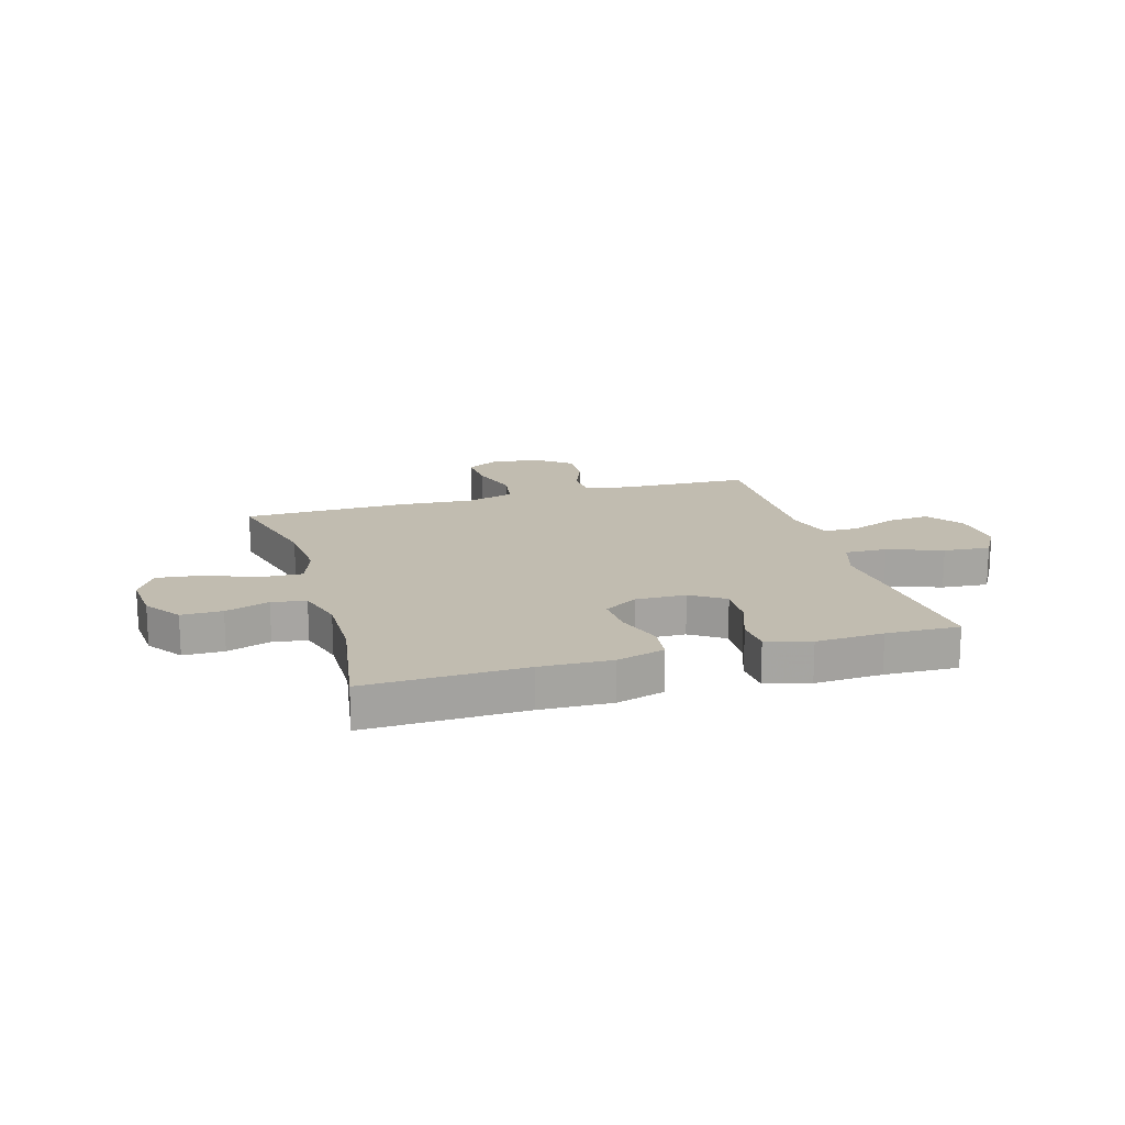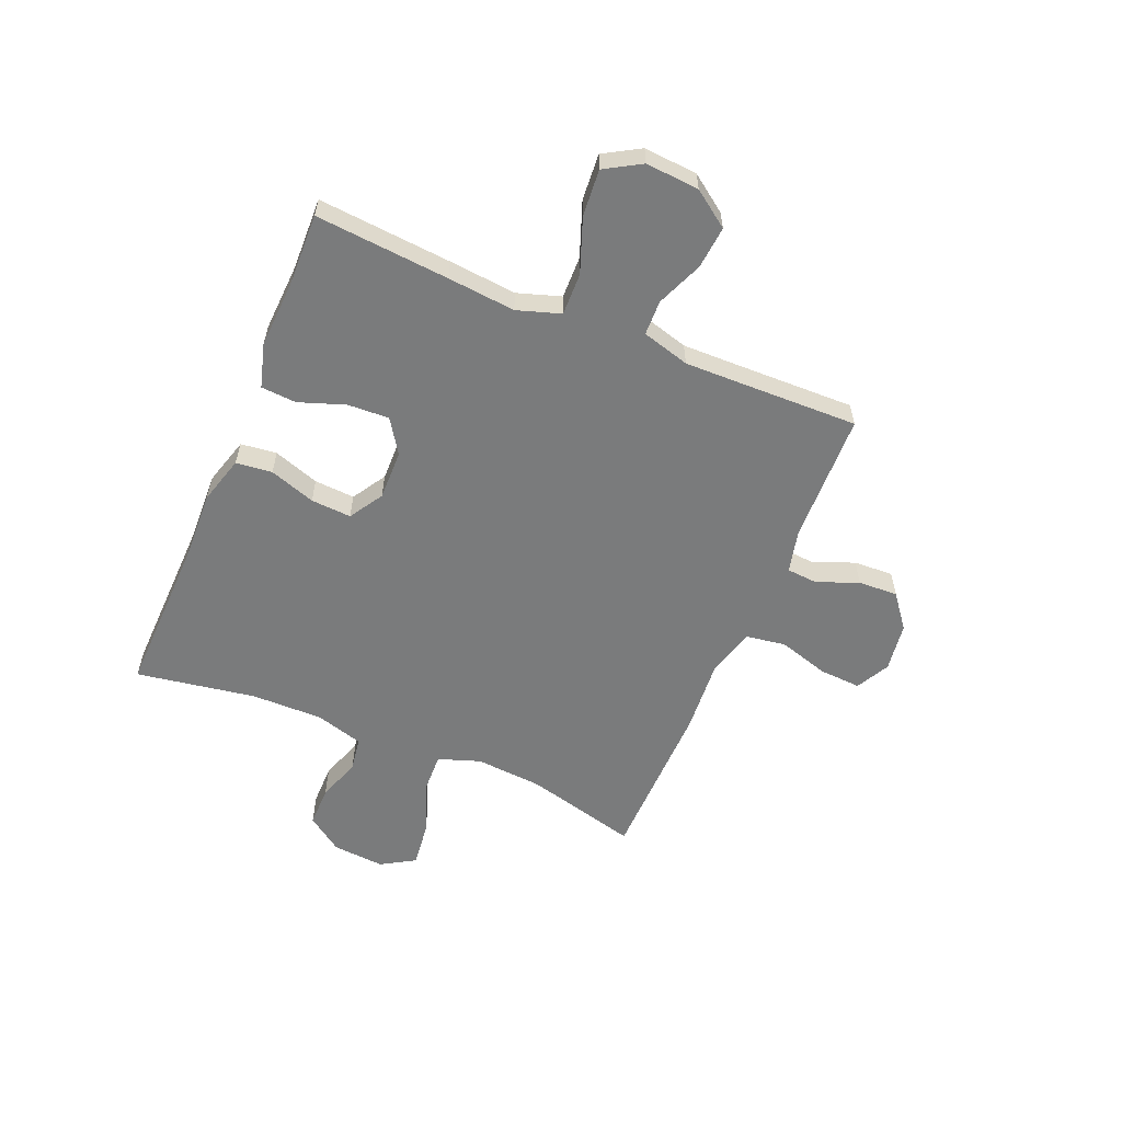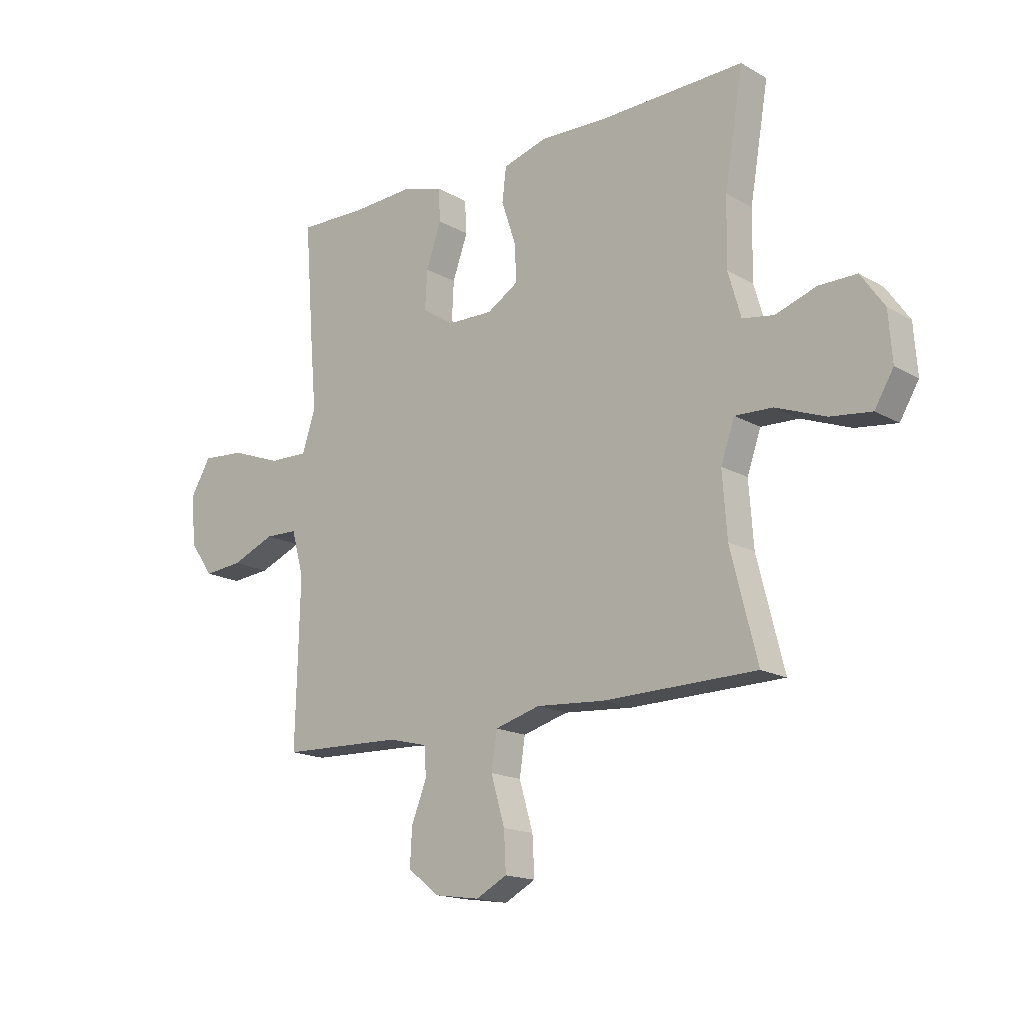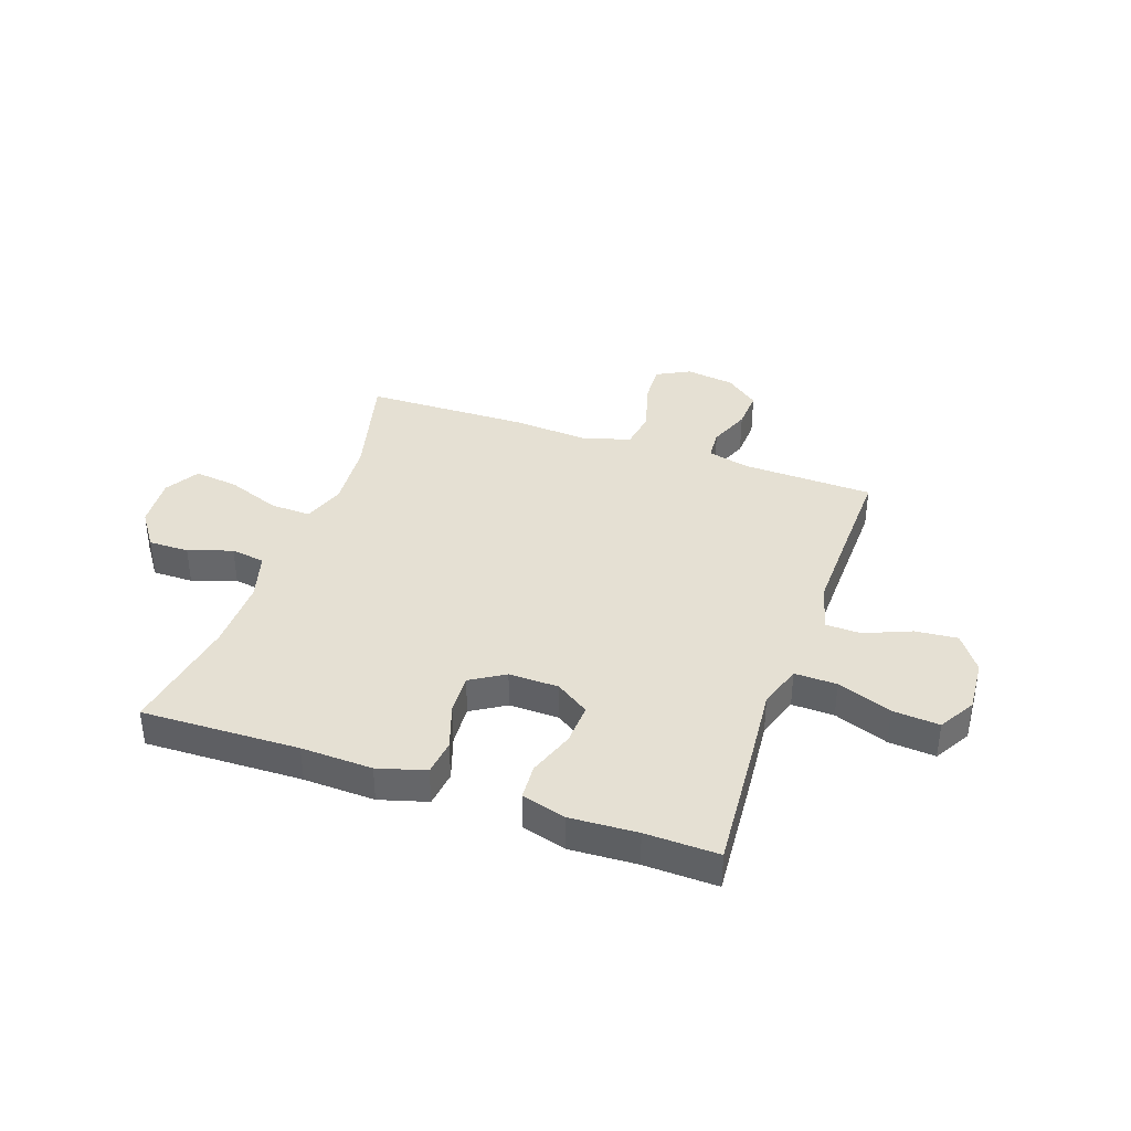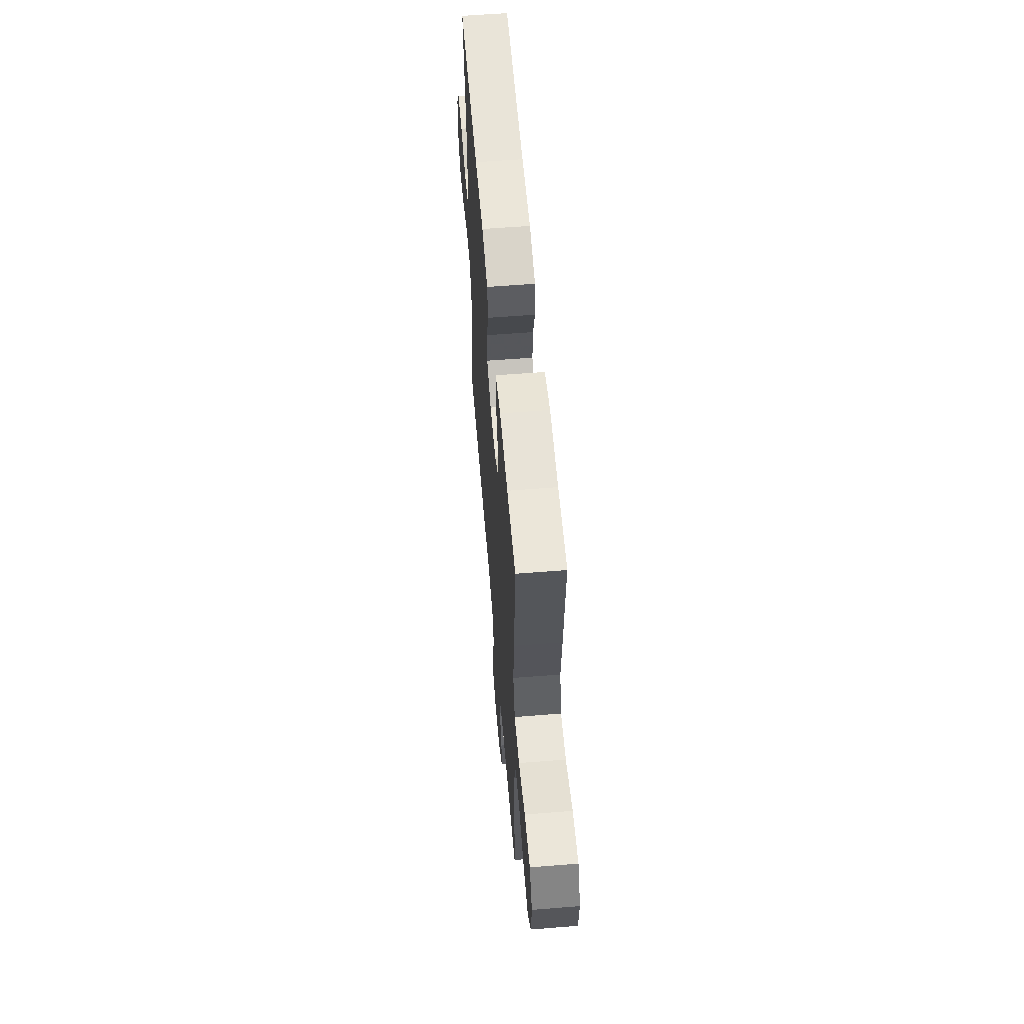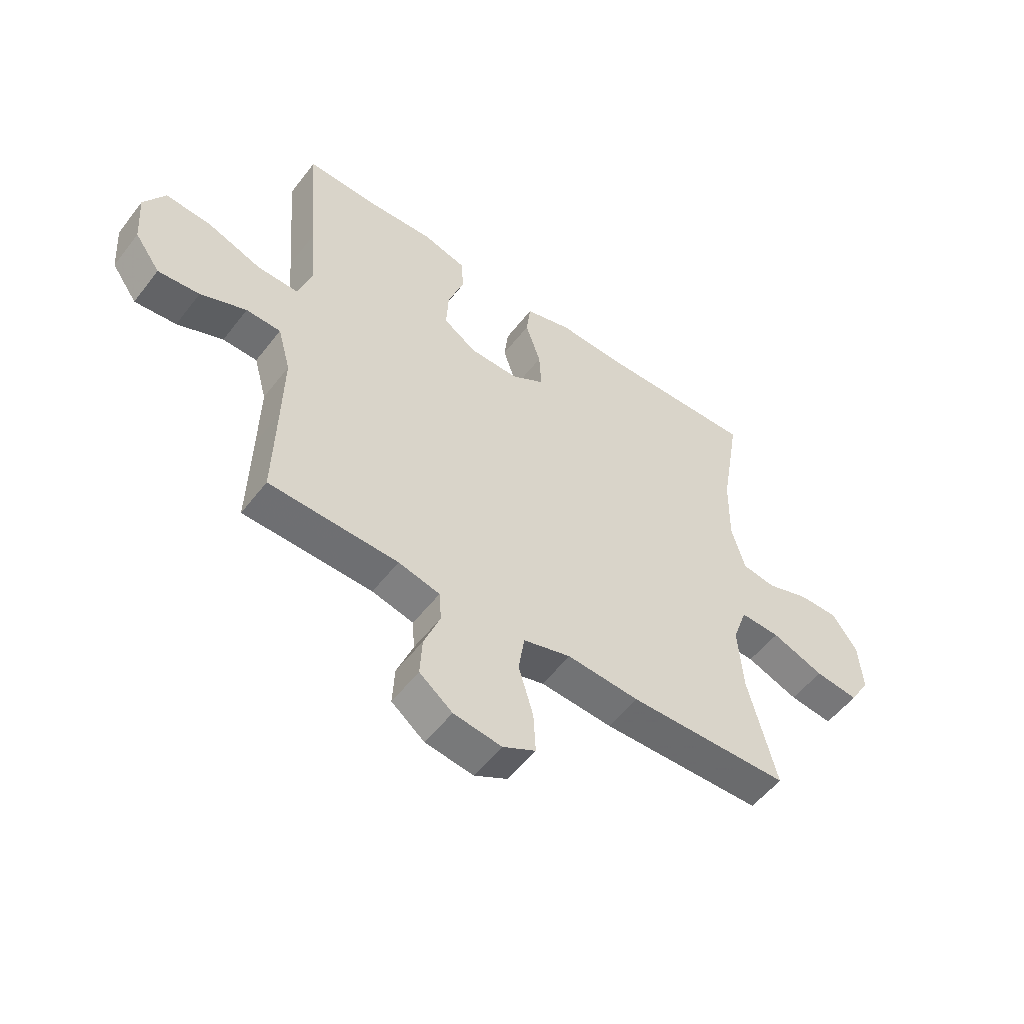
<metadata>
{"format":"obj","ext":"obj","renderer":"f3d","projection":"perspective","resolution":1024,"background":"white","views":[{"elev":16.5,"azim":-16.5,"up":"+Y"},{"elev":-58.3,"azim":67.1,"up":"+Y"},{"elev":-16.6,"azim":-138.9,"up":"+Z"},{"elev":37.9,"azim":19.1,"up":"+Y"},{"elev":59.2,"azim":85.3,"up":"+Z"},{"elev":-53.7,"azim":143.2,"up":"+Z"}]}
</metadata>
<code>
v 0.5 0.07 0.5
v 0.481 0.07 0.255
v 0.47 0.07 0.131
v 0.496 0.07 0.052
v 0.573 0.07 0.054
v 0.672 0.07 0.091
v 0.757 0.07 0.098
v 0.796 0.07 0.032
v 0.789 0.07 -0.066
v 0.742 0.07 -0.132
v 0.665 0.07 -0.125
v 0.58 0.07 -0.09
v 0.516 0.07 -0.092
v 0.492 0.07 -0.179
v 0.495 0.07 -0.312
v 0.5 0.07 -0.5
v 0.261 0.07 -0.508
v 0.184 0.07 -0.527
v 0.18 0.07 -0.583
v 0.21 0.07 -0.659
v 0.214 0.07 -0.731
v 0.153 0.07 -0.779
v 0.064 0.07 -0.792
v 0.003 0.07 -0.76
v 0.007 0.07 -0.684
v 0.034 0.07 -0.592
v 0.023 0.07 -0.52
v -0.066 0.07 -0.495
v -0.2 0.07 -0.505
v -0.5 0.07 -0.5
v -0.448 0.07 -0.293
v -0.439 0.07 -0.17
v -0.466 0.07 -0.093
v -0.54 0.07 -0.096
v -0.637 0.07 -0.133
v -0.718 0.07 -0.143
v -0.755 0.07 -0.081
v -0.748 0.07 0.014
v -0.702 0.07 0.08
v -0.628 0.07 0.08
v -0.548 0.07 0.053
v -0.486 0.07 0.063
v -0.461 0.07 0.15
v -0.463 0.07 0.282
v -0.5 0.07 0.5
v -0.213 0.07 0.493
v -0.083 0.07 0.498
v 0.004 0.07 0.473
v 0.012 0.07 0.407
v -0.016 0.07 0.323
v -0.02 0.07 0.249
v 0.042 0.07 0.211
v 0.133 0.07 0.213
v 0.194 0.07 0.254
v 0.19 0.07 0.33
v 0.16 0.07 0.414
v 0.164 0.07 0.479
v 0.244 0.07 0.502
v 0.367 0.07 0.496
v 0.5 0 0.5
v 0.481 0 0.255
v 0.47 0 0.131
v 0.496 0 0.052
v 0.573 0 0.054
v 0.672 0 0.091
v 0.757 0 0.098
v 0.796 0 0.032
v 0.789 0 -0.066
v 0.742 0 -0.132
v 0.665 0 -0.125
v 0.58 0 -0.09
v 0.516 0 -0.092
v 0.492 0 -0.179
v 0.495 0 -0.312
v 0.5 0 -0.5
v 0.261 0 -0.508
v 0.184 0 -0.527
v 0.18 0 -0.583
v 0.21 0 -0.659
v 0.214 0 -0.731
v 0.153 0 -0.779
v 0.064 0 -0.792
v 0.003 0 -0.76
v 0.007 0 -0.684
v 0.034 0 -0.592
v 0.023 0 -0.52
v -0.066 0 -0.495
v -0.2 0 -0.505
v -0.5 0 -0.5
v -0.448 0 -0.293
v -0.439 0 -0.17
v -0.466 0 -0.093
v -0.54 0 -0.096
v -0.637 0 -0.133
v -0.718 0 -0.143
v -0.755 0 -0.081
v -0.748 0 0.014
v -0.702 0 0.08
v -0.628 0 0.08
v -0.548 0 0.053
v -0.486 0 0.063
v -0.461 0 0.15
v -0.463 0 0.282
v -0.5 0 0.5
v -0.213 0 0.493
v -0.083 0 0.498
v 0.004 0 0.473
v 0.012 0 0.407
v -0.016 0 0.323
v -0.02 0 0.249
v 0.042 0 0.211
v 0.133 0 0.213
v 0.194 0 0.254
v 0.19 0 0.33
v 0.16 0 0.414
v 0.164 0 0.479
v 0.244 0 0.502
v 0.367 0 0.496
f 56 57 58 59
f 55 56 59 1
f 54 55 1 2
f 53 54 2 3
f 52 53 3 4
f 47 48 49 50
f 46 47 50 51
f 44 45 46 51
f 43 44 51 52
f 38 39 40 41
f 38 41 42
f 37 38 42
f 34 35 36 37
f 33 34 37 42
f 32 33 42 43
f 28 29 30 31
f 27 28 31 32
f 23 24 25 26
f 21 22 23 26
f 19 20 21 26
f 18 19 26 27
f 17 18 27 32
f 15 16 17 32
f 9 10 11 12
f 9 12 13
f 8 9 13
f 5 6 7 8
f 4 5 8 13
f 52 4 13 14
f 32 43 52
f 14 15 32 52
f 118 117 116 115
f 60 118 115 114
f 61 60 114 113
f 62 61 113 112
f 63 62 112 111
f 109 108 107 106
f 110 109 106 105
f 110 105 104 103
f 111 110 103 102
f 100 99 98 97
f 101 100 97
f 101 97 96
f 96 95 94 93
f 101 96 93 92
f 102 101 92 91
f 90 89 88 87
f 91 90 87 86
f 85 84 83 82
f 85 82 81 80
f 85 80 79 78
f 86 85 78 77
f 91 86 77 76
f 91 76 75 74
f 71 70 69 68
f 72 71 68
f 72 68 67
f 67 66 65 64
f 72 67 64 63
f 73 72 63 111
f 111 102 91
f 111 91 74 73
f 1 60 61 2
f 2 61 62 3
f 3 62 63 4
f 4 63 64 5
f 5 64 65 6
f 6 65 66 7
f 7 66 67 8
f 8 67 68 9
f 9 68 69 10
f 10 69 70 11
f 11 70 71 12
f 12 71 72 13
f 13 72 73 14
f 14 73 74 15
f 15 74 75 16
f 16 75 76 17
f 17 76 77 18
f 18 77 78 19
f 19 78 79 20
f 20 79 80 21
f 21 80 81 22
f 22 81 82 23
f 23 82 83 24
f 24 83 84 25
f 25 84 85 26
f 26 85 86 27
f 27 86 87 28
f 28 87 88 29
f 29 88 89 30
f 30 89 90 31
f 31 90 91 32
f 32 91 92 33
f 33 92 93 34
f 34 93 94 35
f 35 94 95 36
f 36 95 96 37
f 37 96 97 38
f 38 97 98 39
f 39 98 99 40
f 40 99 100 41
f 41 100 101 42
f 42 101 102 43
f 43 102 103 44
f 44 103 104 45
f 45 104 105 46
f 46 105 106 47
f 47 106 107 48
f 48 107 108 49
f 49 108 109 50
f 50 109 110 51
f 51 110 111 52
f 52 111 112 53
f 53 112 113 54
f 54 113 114 55
f 55 114 115 56
f 56 115 116 57
f 57 116 117 58
f 58 117 118 59
f 59 118 60 1

</code>
